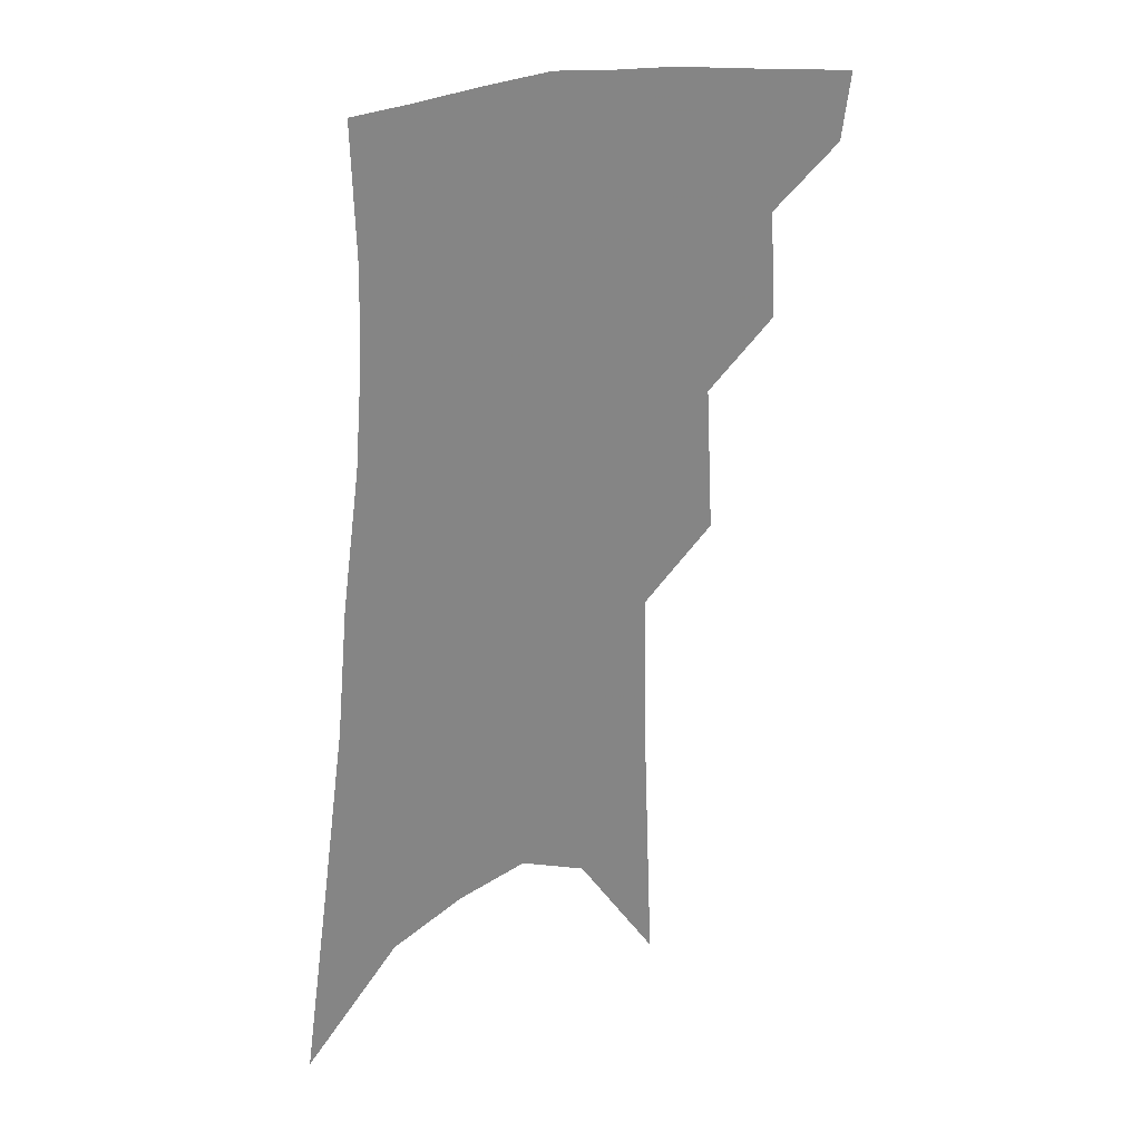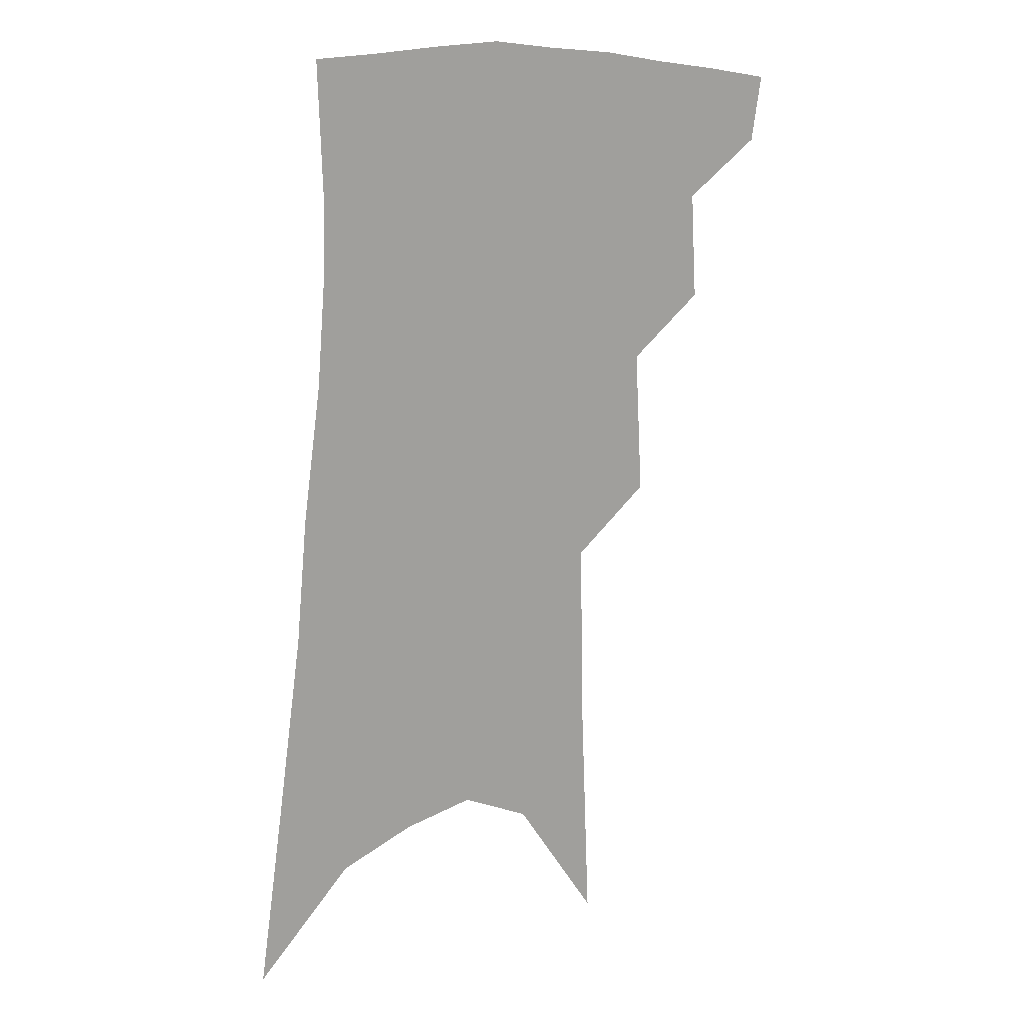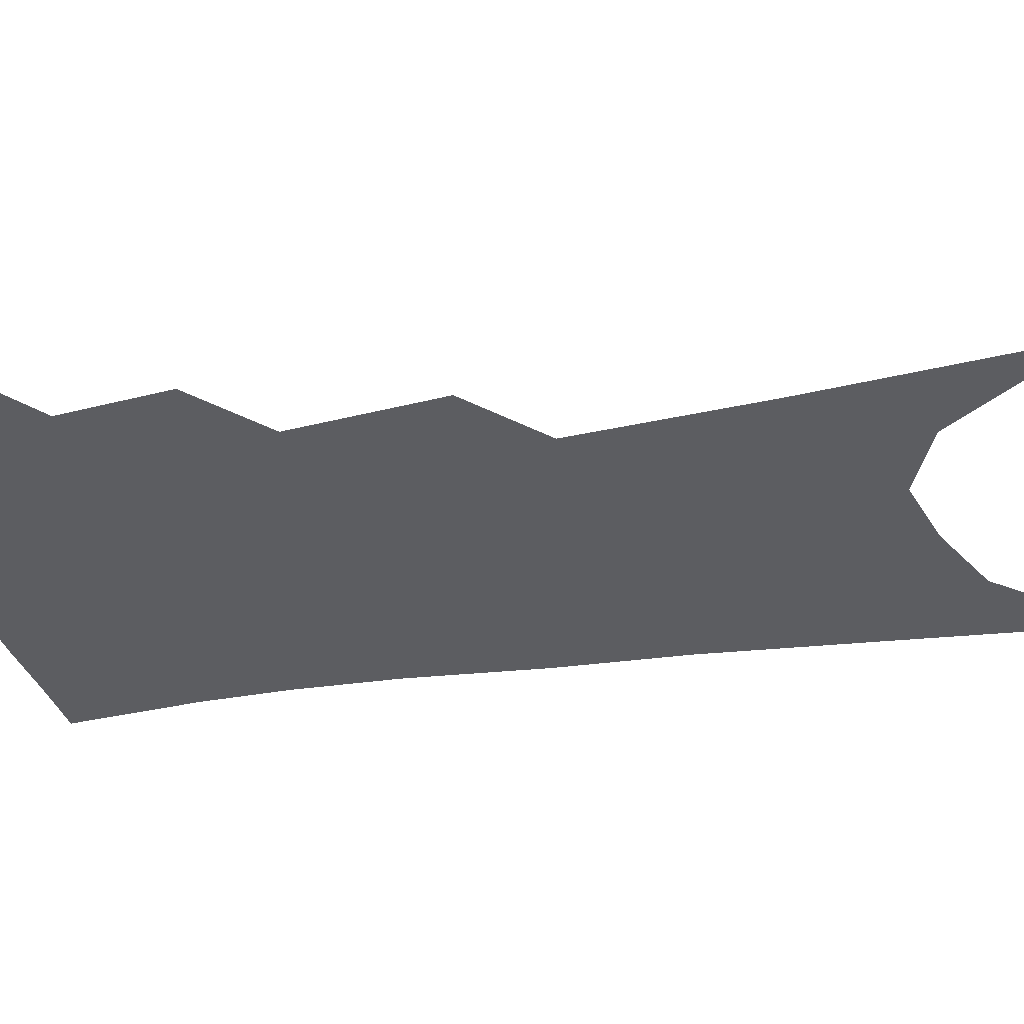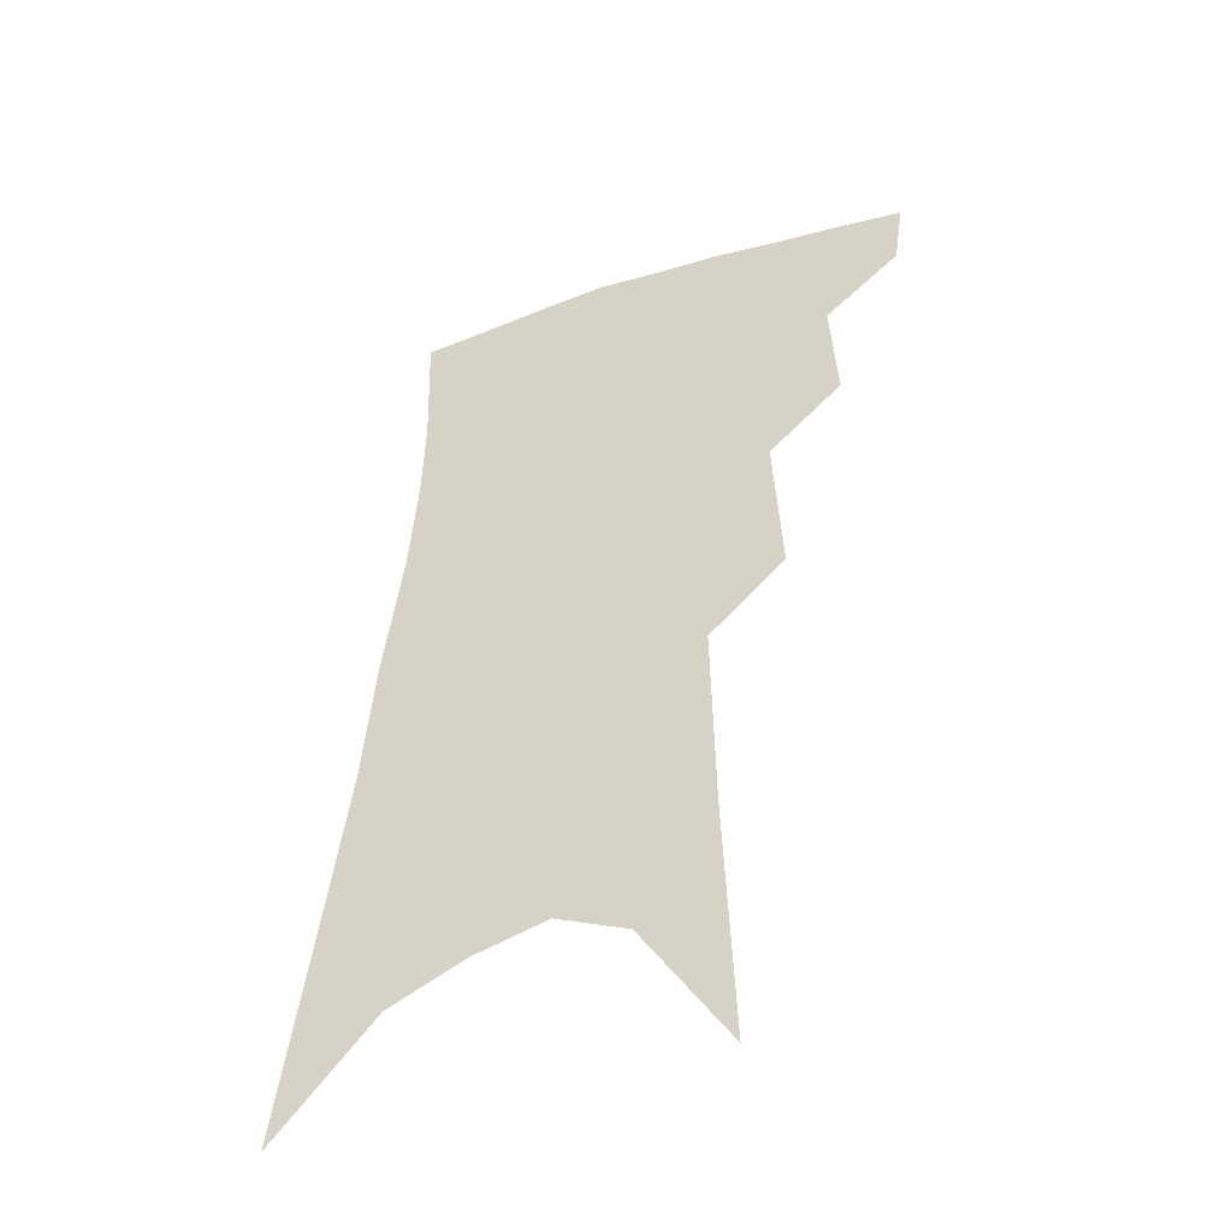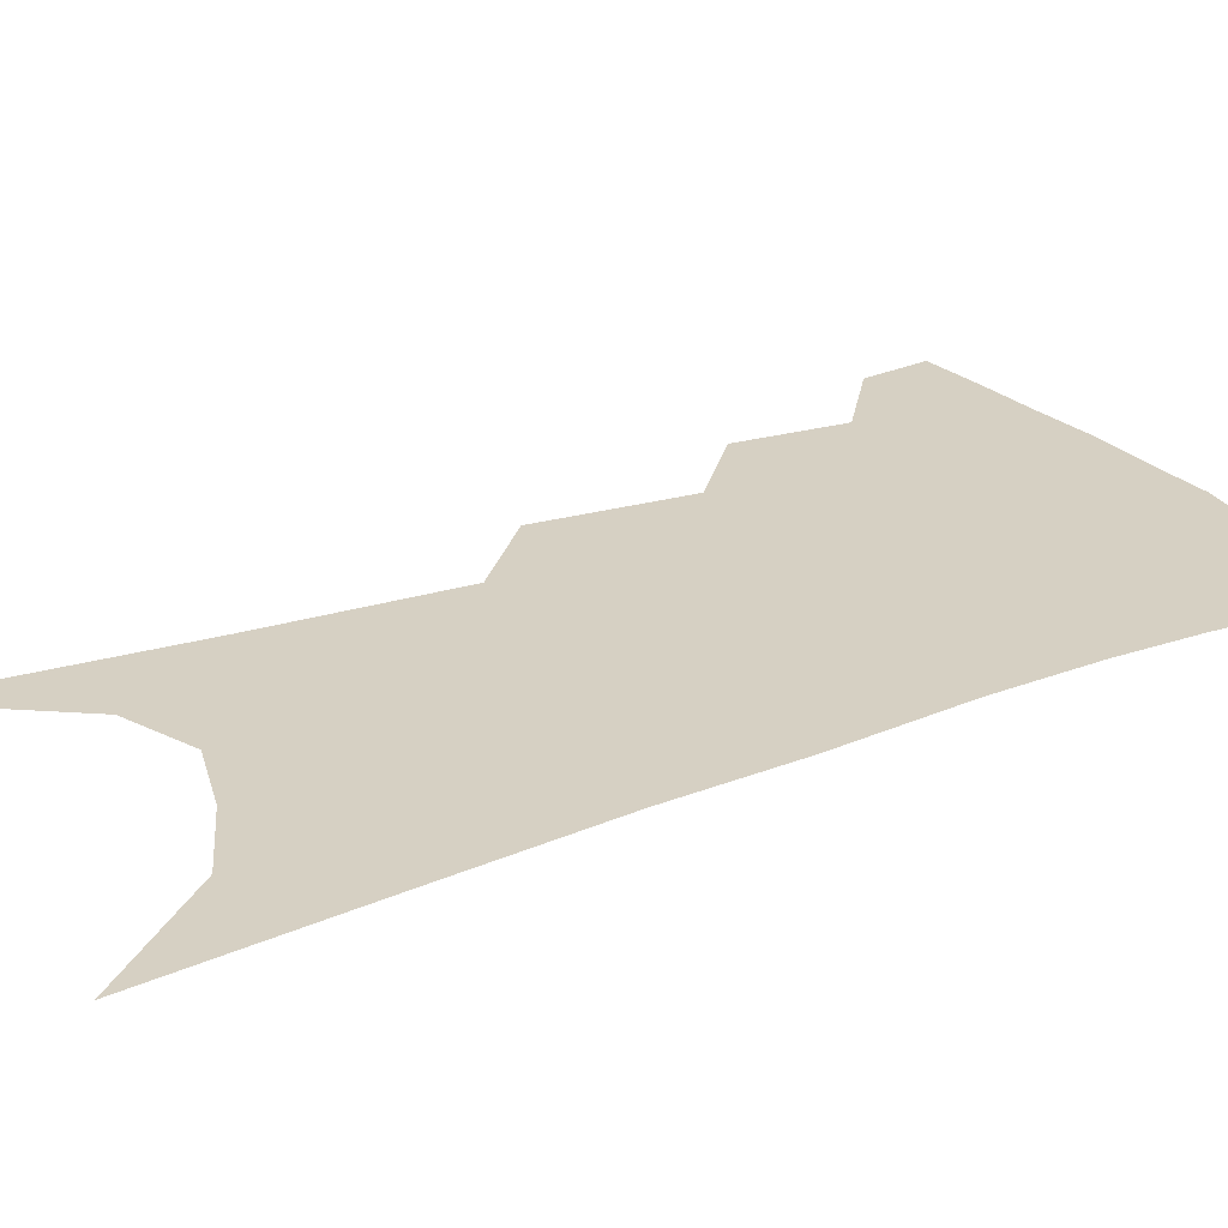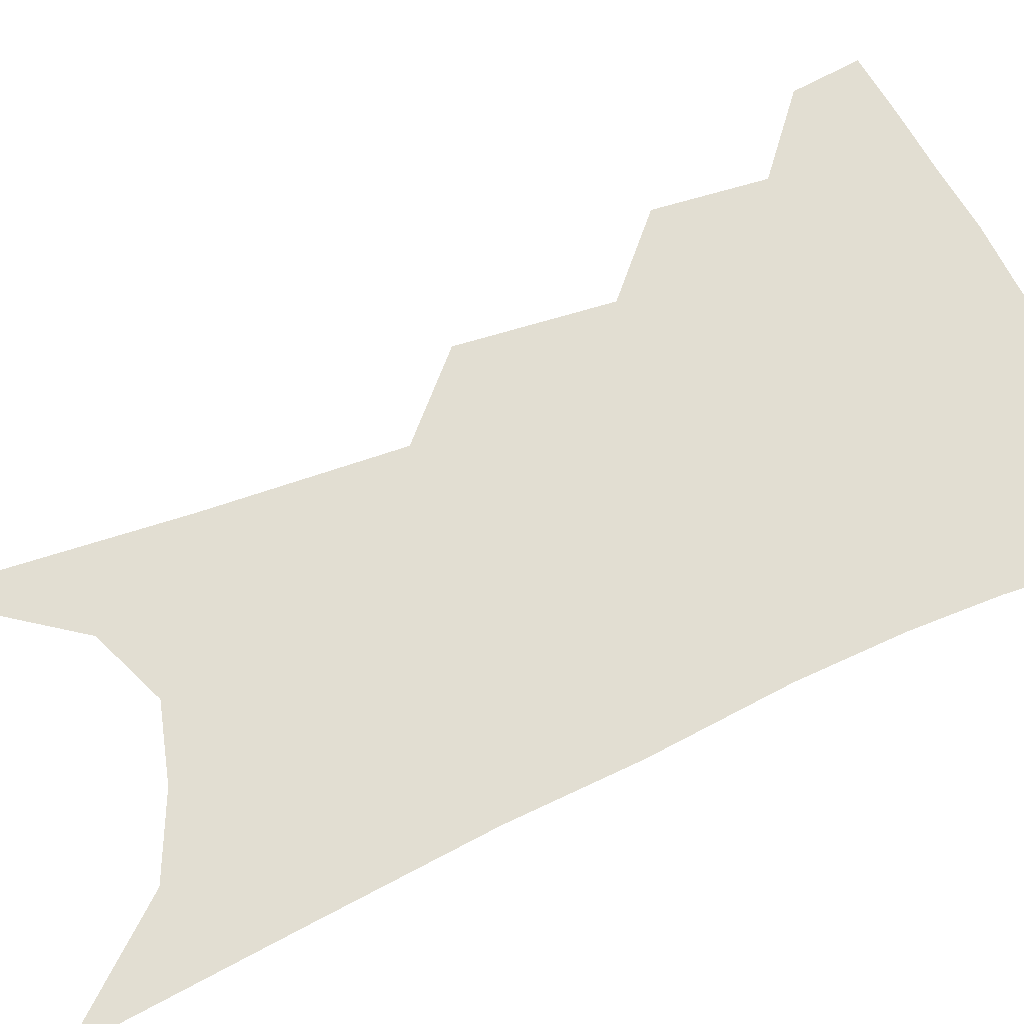
<metadata>
{"format":"obj","ext":"obj","renderer":"f3d","projection":"perspective","resolution":1024,"background":"white","views":[{"elev":29.4,"azim":149.0,"up":"+Y"},{"elev":17.9,"azim":151.2,"up":"+Y"},{"elev":-36.6,"azim":-74.8,"up":"+Z"},{"elev":-45.9,"azim":-156.3,"up":"+Y"},{"elev":26.5,"azim":63.4,"up":"+Z"},{"elev":67.9,"azim":69.9,"up":"+Z"}]}
</metadata>
<code>
v 495 348 0
v 492 368.6 0
v 516.4 296.8 0
v 518.4 330.7 0
v 515.7 352 0
v 511.9 372.4 0
v 536.7 231.5 0
v 539.2 277.9 0
v 539.8 310.8 0
v 538.7 335.3 0
v 535.8 355.4 0
v 532.2 375.7 0
v 555.9 75.6 0
v 559.1 152.4 0
v 560.2 211.3 0
v 559.3 250.1 0
v 560 288.6 0
v 560.2 317.4 0
v 558.7 338.8 0
v 555.9 358.6 0
v 552.3 379.6 0
v 582.9 117.8 0
v 581.9 177.4 0
v 580.5 223.8 0
v 579.7 262 0
v 579.4 294.7 0
v 579.4 321.6 0
v 578.4 341.6 0
v 576.8 360.8 0
v 572.9 381.9 0
v 604.9 128.4 0
v 602.3 179.1 0
v 599.8 230.7 0
v 598.6 267.7 0
v 598 297.9 0
v 597.7 322.8 0
v 597.5 343.6 0
v 596.4 362.6 0
v 592.8 384.8 0
v 627.6 123.4 0
v 622.4 182.9 0
v 618.8 231.5 0
v 617.1 267.4 0
v 616 298.5 0
v 615.8 323.5 0
v 616 344.1 0
v 616.3 363.5 0
v 614.1 384.1 0
v 651.5 113.6 0
v 644.5 173.9 0
v 639.5 222.4 0
v 637.1 259 0
v 634.9 293.2 0
v 633.7 322.1 0
v 634.3 344.4 0
v 635.1 364 0
v 634.9 382.9 0
v 682.7 80.12 0
v 673.4 144.3 0
v 665.9 198.5 0
v 662.1 238.7 0
v 656.1 281.8 0
v 653.5 314.3 0
v 652.7 341.5 0
v 653.3 363.6 0
v 653.8 382.3 0
v 721 391 0
f 4 5 1
f 1 5 2
f 5 6 2
f 8 9 3
f 3 9 4
f 9 10 4
f 4 10 5
f 10 11 5
f 5 11 6
f 11 12 6
f 15 16 7
f 7 16 8
f 16 17 8
f 8 17 9
f 17 18 9
f 9 18 10
f 18 19 10
f 10 19 11
f 19 20 11
f 11 20 12
f 20 21 12
f 13 22 14
f 22 23 14
f 14 23 15
f 23 24 15
f 15 24 16
f 24 25 16
f 16 25 17
f 25 26 17
f 17 26 18
f 26 27 18
f 18 27 19
f 27 28 19
f 19 28 20
f 28 29 20
f 20 29 21
f 29 30 21
f 22 31 23
f 31 32 23
f 23 32 24
f 32 33 24
f 24 33 25
f 33 34 25
f 25 34 26
f 34 35 26
f 26 35 27
f 35 36 27
f 27 36 28
f 36 37 28
f 28 37 29
f 37 38 29
f 29 38 30
f 38 39 30
f 31 40 32
f 40 41 32
f 32 41 33
f 41 42 33
f 33 42 34
f 42 43 34
f 34 43 35
f 43 44 35
f 35 44 36
f 44 45 36
f 36 45 37
f 45 46 37
f 37 46 38
f 46 47 38
f 38 47 39
f 47 48 39
f 40 49 41
f 49 50 41
f 41 50 42
f 50 51 42
f 42 51 43
f 51 52 43
f 43 52 44
f 52 53 44
f 44 53 45
f 53 54 45
f 45 54 46
f 54 55 46
f 46 55 47
f 55 56 47
f 47 56 48
f 56 57 48
f 49 58 50
f 58 59 50
f 50 59 51
f 59 60 51
f 51 60 52
f 60 61 52
f 52 61 53
f 61 62 53
f 53 62 54
f 62 63 54
f 54 63 55
f 63 64 55
f 55 64 56
f 64 65 56
f 56 65 57
f 65 66 57

</code>
